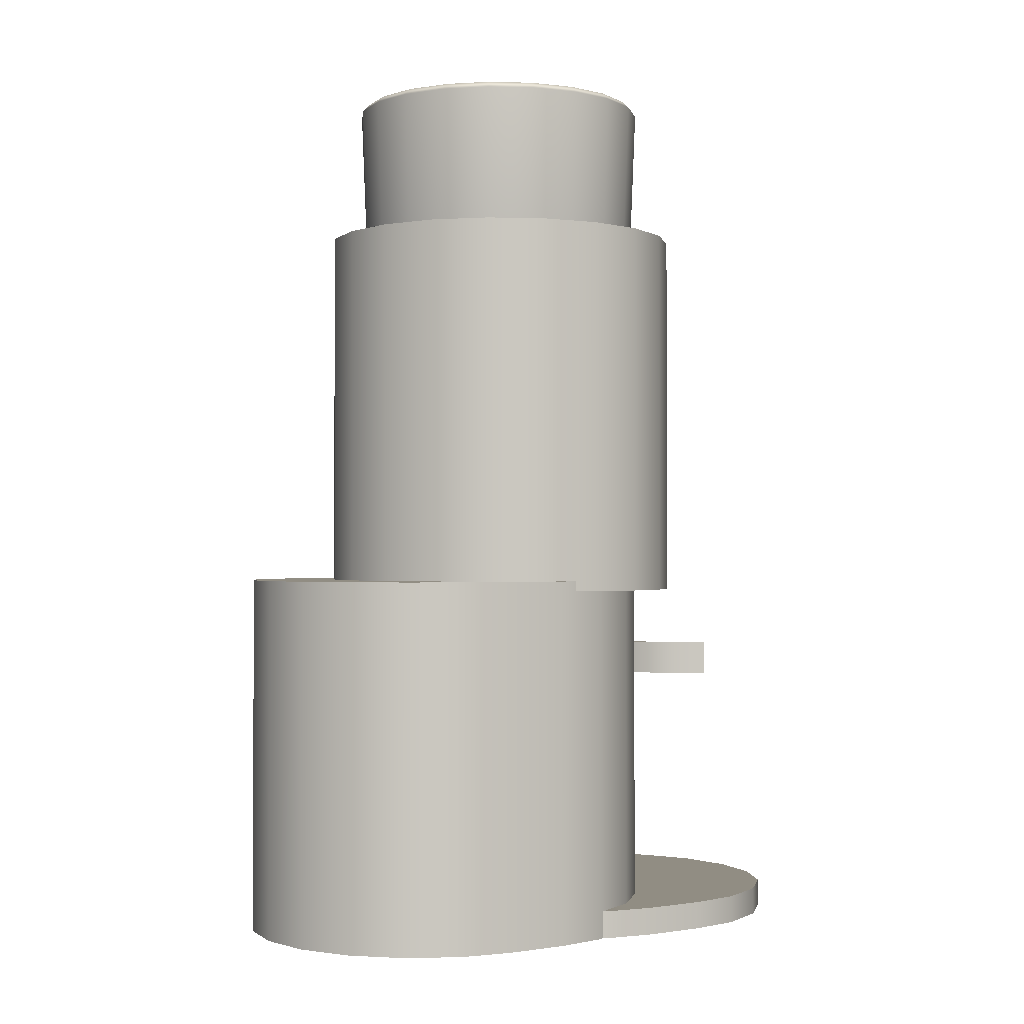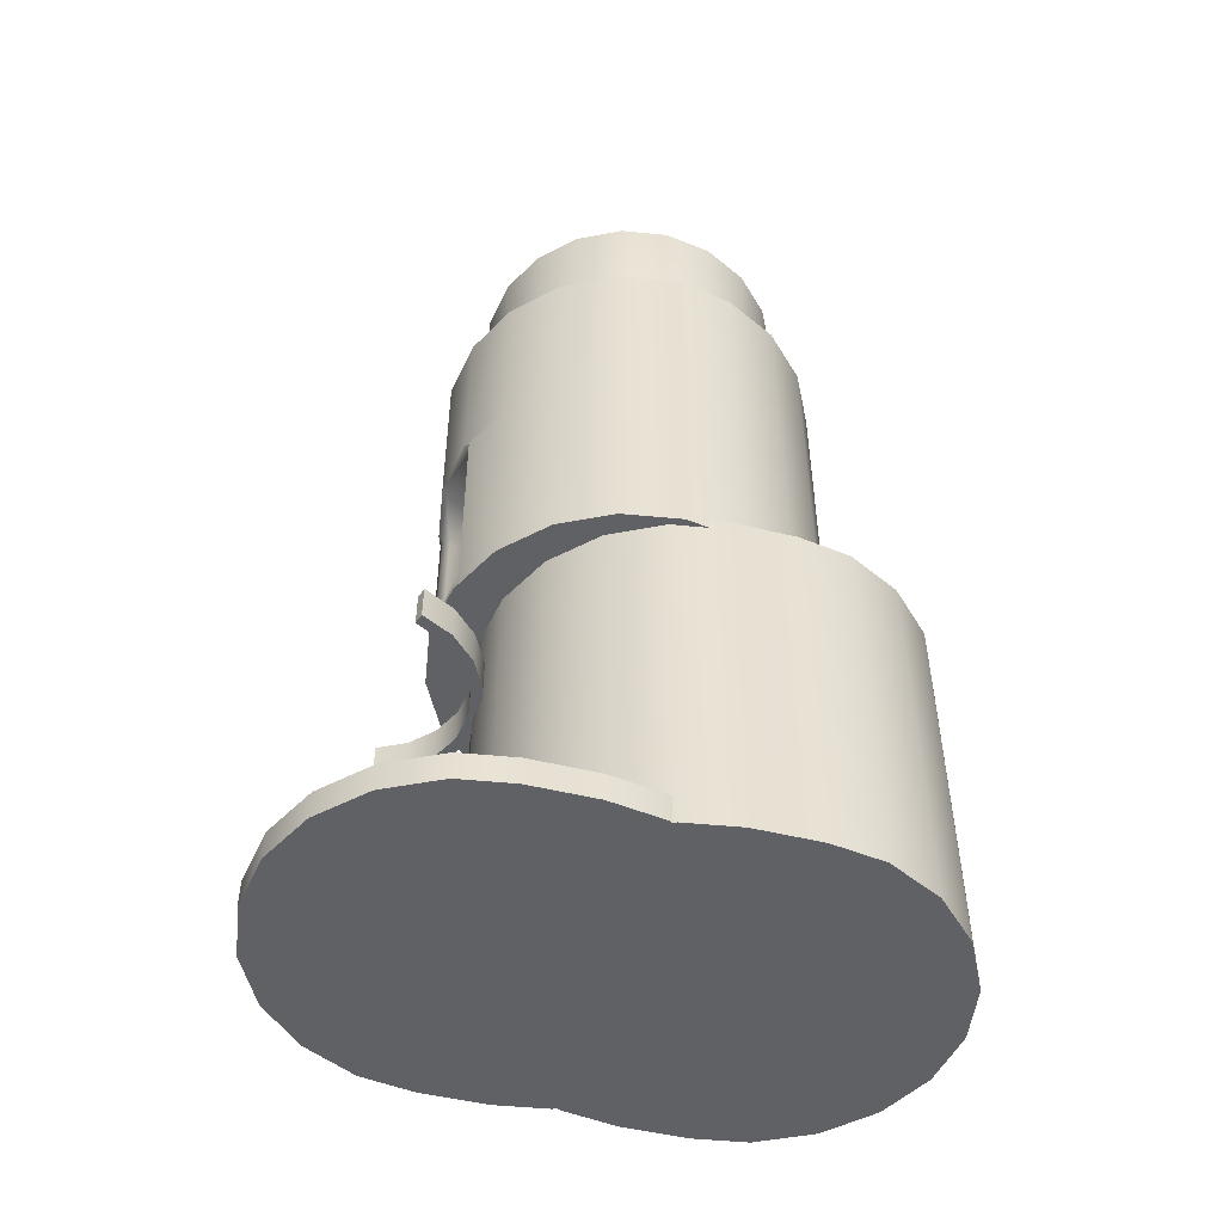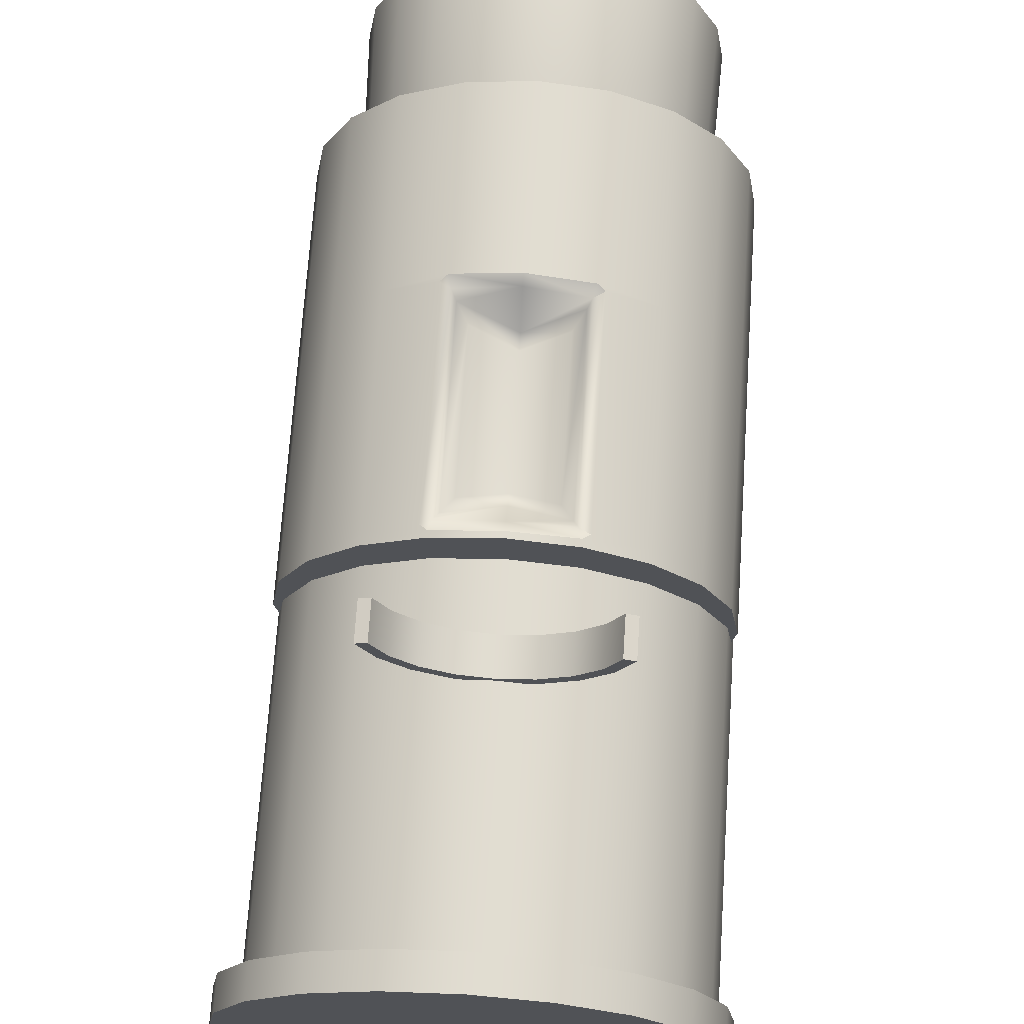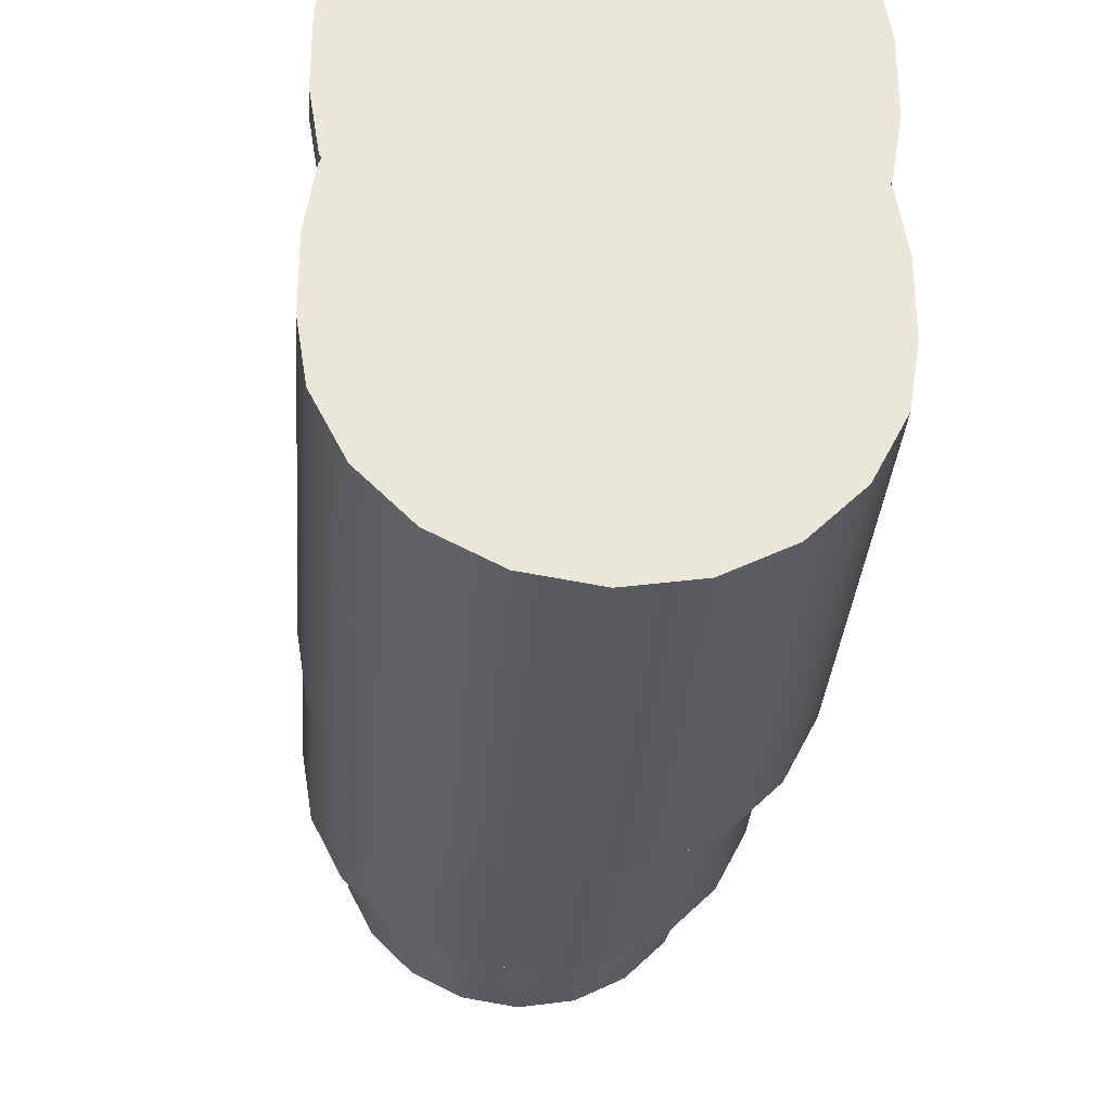
<metadata>
{"format":"obj","ext":"obj","renderer":"f3d","projection":"perspective","resolution":1024,"background":"white","views":[{"elev":-1.1,"azim":-122.6,"up":"+Y"},{"elev":-50.0,"azim":74.9,"up":"+Y"},{"elev":69.2,"azim":3.8,"up":"+Z"},{"elev":-31.9,"azim":-4.1,"up":"+Z"}]}
</metadata>
<code>
g default
v 25.02 1.005 -0.06772
v 24.88 1.005 -0.3465
v 24.66 1.005 -0.5677
v 24.38 1.005 -0.7098
v 24.07 1.005 -0.7587
v 23.76 1.005 -0.7098
v 23.48 1.005 -0.5677
v 23.26 1.005 -0.3465
v 23.12 1.005 -0.06772
v 23.07 1.005 0.2413
v 23.12 1.005 0.5503
v 23.26 1.005 0.8291
v 23.48 1.005 1.05
v 24.66 1.005 1.05
v 24.88 1.005 0.8291
v 25.02 1.005 0.5503
v 25.07 1.005 0.2413
v 25.02 3.005 -0.06772
v 24.88 3.005 -0.3465
v 24.66 3.005 -0.5677
v 24.38 3.005 -0.7098
v 24.07 3.005 -0.7587
v 23.76 3.005 -0.7098
v 23.48 3.005 -0.5677
v 23.26 3.005 -0.3465
v 23.12 3.005 -0.06772
v 23.07 3.005 0.2413
v 23.12 3.005 0.5503
v 23.26 3.005 0.8291
v 23.48 3.005 1.05
v 23.76 3.005 1.192
v 24.07 3.005 1.241
v 24.38 3.005 1.192
v 24.66 3.005 1.05
v 24.88 3.005 0.8291
v 25.02 3.005 0.5503
v 25.07 3.005 0.2413
v 23.48 2.077 1.05
v 23.26 2.077 0.8291
v 23.12 2.077 0.5503
v 23.07 2.077 0.2413
v 23.12 2.077 -0.06772
v 23.26 2.077 -0.3465
v 23.48 2.077 -0.5677
v 23.76 2.077 -0.7098
v 24.07 2.077 -0.7587
v 24.38 2.077 -0.7098
v 24.66 2.077 -0.5677
v 24.88 2.077 -0.3465
v 25.02 2.077 -0.06772
v 25.07 2.077 0.2413
v 25.02 2.077 0.5503
v 24.88 2.077 0.8291
v 24.66 2.077 1.05
v 25.07 0.944 0.2413
v 25.02 0.944 -0.06772
v 25.02 0.944 0.5503
v 24.88 0.944 0.8291
v 24.66 0.944 1.05
v 24.38 0.944 1.192
v 24.07 0.944 1.241
v 23.76 0.944 1.192
v 23.48 0.944 1.05
v 23.26 0.944 0.8291
v 23.12 0.944 0.5503
v 23.07 0.944 0.2413
v 23.12 0.944 -0.06772
v 23.26 0.944 -0.3465
v 23.48 0.944 -0.5677
v 23.76 0.944 -0.7098
v 24.07 0.944 -0.7587
v 24.38 0.944 -0.7098
v 24.66 0.944 -0.5677
v 24.88 0.944 -0.3465
v 23.76 0.9759 1.192
v 23.78 1.032 1.171
v 23.73 1.005 1.174
v 24.07 1.024 1.217
v 24.07 0.9747 1.241
v 24.38 0.9803 1.192
v 24.41 1.005 1.176
v 24.36 1.036 1.167
v 23.78 2.05 1.171
v 23.76 2.106 1.192
v 23.73 2.077 1.174
v 24.36 2.046 1.167
v 24.41 2.077 1.176
v 24.38 2.102 1.192
v 24.07 2.108 1.241
v 24.07 2.058 1.217
v 23.86 1.159 1.094
v 23.8 1.073 1.138
v 24.07 1.222 1.011
v 24.07 1.156 1.045
v 24.07 1.86 1.011
v 24.07 1.926 1.045
v 23.86 1.925 1.095
v 23.8 2.009 1.138
v 24.29 1.157 1.095
v 24.34 1.073 1.138
v 24.29 1.923 1.094
v 24.34 2.009 1.138
v 24.07 2.889 0.229
v 24.07 3.149 0.229
v 24.79 3.805 0.229
v 24.75 3.769 0.229
v 24.75 3.805 0.007859
v 24.72 3.769 0.01901
v 24.65 3.805 -0.1916
v 24.62 3.769 -0.1704
v 24.49 3.805 -0.3499
v 24.47 3.769 -0.3207
v 24.29 3.805 -0.4515
v 24.28 3.769 -0.4172
v 24.07 3.805 -0.4865
v 24.07 3.769 -0.4505
v 23.85 3.805 -0.4515
v 23.86 3.769 -0.4172
v 23.65 3.805 -0.3499
v 23.67 3.769 -0.3207
v 23.49 3.805 -0.1916
v 23.52 3.769 -0.1704
v 23.39 3.805 0.007859
v 23.43 3.769 0.01901
v 23.36 3.805 0.229
v 23.39 3.769 0.229
v 23.39 3.805 0.4501
v 23.43 3.769 0.4389
v 23.49 3.805 0.6495
v 23.52 3.769 0.6283
v 23.65 3.805 0.8078
v 23.67 3.769 0.7786
v 23.85 3.805 0.9094
v 23.86 3.769 0.8751
v 24.07 3.805 0.9445
v 24.07 3.769 0.9084
v 24.29 3.805 0.9094
v 24.28 3.769 0.8751
v 24.49 3.805 0.8078
v 24.47 3.769 0.7786
v 24.65 3.805 0.6495
v 24.62 3.769 0.6283
v 24.75 3.805 0.4501
v 24.72 3.769 0.4389
v 24.86 3.805 0.229
v 24.9 3.769 0.229
v 24.82 3.805 -0.01444
v 24.86 3.769 -0.02558
v 24.71 3.805 -0.234
v 24.74 3.769 -0.2552
v 24.54 3.805 -0.4083
v 24.56 3.769 -0.4374
v 24.32 3.805 -0.5201
v 24.33 3.769 -0.5544
v 24.07 3.805 -0.5587
v 24.07 3.769 -0.5948
v 23.83 3.805 -0.5201
v 23.82 3.769 -0.5544
v 23.61 3.805 -0.4083
v 23.59 3.769 -0.4374
v 23.44 3.805 -0.234
v 23.41 3.769 -0.2552
v 23.32 3.805 -0.01444
v 23.29 3.769 -0.02558
v 23.28 3.805 0.229
v 23.25 3.769 0.229
v 23.32 3.805 0.4724
v 23.29 3.769 0.4835
v 23.44 3.805 0.6919
v 23.41 3.769 0.7131
v 23.61 3.805 0.8662
v 23.59 3.769 0.8954
v 23.83 3.805 0.9781
v 23.82 3.769 1.012
v 24.07 3.805 1.017
v 24.07 3.769 1.053
v 24.32 3.805 0.9781
v 24.33 3.769 1.012
v 24.54 3.805 0.8662
v 24.56 3.769 0.8954
v 24.71 3.805 0.6919
v 24.74 3.769 0.7131
v 24.82 3.805 0.4724
v 24.86 3.769 0.4835
v 24.79 2.889 0.229
v 24.86 2.967 0.229
v 24.75 2.889 0.008766
v 24.83 2.967 -0.0157
v 24.65 2.889 -0.1899
v 24.71 2.967 -0.2364
v 24.49 2.889 -0.3475
v 24.54 2.967 -0.4116
v 24.29 2.889 -0.4487
v 24.32 2.967 -0.524
v 24.07 2.889 -0.4836
v 24.07 2.967 -0.5628
v 23.85 2.889 -0.4487
v 23.83 2.967 -0.524
v 23.65 2.889 -0.3475
v 23.61 2.967 -0.4116
v 23.5 2.889 -0.1899
v 23.43 2.967 -0.2364
v 23.39 2.889 0.008766
v 23.32 2.967 -0.0157
v 23.36 2.889 0.229
v 23.28 2.967 0.229
v 23.39 2.889 0.4492
v 23.32 2.967 0.4736
v 23.5 2.889 0.6478
v 23.43 2.967 0.6943
v 23.65 2.889 0.8054
v 23.61 2.967 0.8695
v 23.85 2.889 0.9066
v 23.83 2.967 0.9819
v 24.07 2.889 0.9415
v 24.07 2.967 1.021
v 24.29 2.889 0.9066
v 24.32 2.967 0.9819
v 24.49 2.889 0.8054
v 24.54 2.967 0.8695
v 24.65 2.889 0.6478
v 24.71 2.967 0.6943
v 24.75 2.889 0.4492
v 24.83 2.967 0.4736
v 24.59 3.17 0.229
v 24.73 3.304 0.229
v 24.57 3.17 0.3904
v 24.69 3.304 0.4308
v 24.57 3.17 0.06752
v 24.69 3.304 0.02716
v 24.5 3.17 -0.07812
v 24.6 3.304 -0.1549
v 24.38 3.17 -0.1937
v 24.46 3.304 -0.2994
v 24.23 3.17 -0.2679
v 24.27 3.304 -0.3921
v 24.07 3.17 -0.2935
v 24.07 3.304 -0.4241
v 23.91 3.17 -0.2679
v 23.87 3.304 -0.3921
v 23.77 3.17 -0.1937
v 23.69 3.304 -0.2994
v 23.65 3.17 -0.07812
v 23.54 3.304 -0.1549
v 23.58 3.17 0.06752
v 23.45 3.304 0.02716
v 23.55 3.17 0.229
v 23.42 3.304 0.229
v 23.58 3.17 0.3904
v 23.45 3.304 0.4308
v 23.65 3.17 0.536
v 23.54 3.304 0.6128
v 23.77 3.17 0.6516
v 23.69 3.304 0.7573
v 23.91 3.17 0.7258
v 23.87 3.304 0.85
v 24.07 3.17 0.7514
v 24.07 3.304 0.882
v 24.23 3.17 0.7258
v 24.27 3.304 0.85
v 24.38 3.17 0.6516
v 24.46 3.304 0.7573
v 24.5 3.17 0.536
v 24.6 3.304 0.6128
v 25.02 -1 0.3482
v 24.88 -1 0.06942
v 24.66 -1 -0.1518
v 24.38 -1 -0.2939
v 24.07 -1 -0.3428
v 23.76 -1 -0.2939
v 23.48 -1 -0.1518
v 23.26 -1 0.06942
v 23.12 -1 0.3482
v 23.12 -1 1.244
v 23.26 -1 1.523
v 23.48 -1 1.744
v 23.76 -1 1.886
v 24.07 -1 1.935
v 24.38 -1 1.886
v 24.66 -1 1.744
v 24.88 -1 1.523
v 25.02 -1 1.244
v 25.02 -0.85 0.3482
v 24.88 -0.85 0.06942
v 24.66 -0.85 -0.1518
v 24.38 -0.85 -0.2939
v 24.07 -0.85 -0.3428
v 23.76 -0.85 -0.2939
v 23.48 -0.85 -0.1518
v 23.26 -0.85 0.06942
v 23.12 -0.85 0.3482
v 23.12 -0.85 1.244
v 23.26 -0.85 1.523
v 23.48 -0.85 1.744
v 23.76 -0.85 1.886
v 24.07 -0.85 1.935
v 24.38 -0.85 1.886
v 24.66 -0.85 1.744
v 24.88 -0.85 1.523
v 25.02 -0.85 1.244
v 23.08 -1 0.6263
v 23.08 -1 0.9658
v 23.08 -0.85 0.9658
v 23.08 -0.85 0.6263
v 25.07 -1 0.9658
v 25.07 -1 0.6263
v 25.07 -0.85 0.6263
v 25.07 -0.85 0.9658
v 25.02 -1 -0.5867
v 24.88 -1 -0.8655
v 24.66 -1 -1.087
v 24.38 -1 -1.229
v 24.07 -1 -1.278
v 23.76 -1 -1.229
v 23.48 -1 -1.087
v 23.26 -1 -0.8655
v 23.12 -1 -0.5867
v 23.12 -1 0.309
v 23.26 -1 0.5878
v 23.48 -1 0.809
v 23.76 -1 0.9511
v 24.07 -1 1
v 24.38 -1 0.9511
v 24.66 -1 0.809
v 24.88 -1 0.5878
v 25.02 -1 0.309
v 25.02 1 -0.5867
v 24.88 1 -0.8655
v 24.66 1 -1.087
v 24.38 1 -1.229
v 24.07 1 -1.278
v 23.76 1 -1.229
v 23.48 1 -1.087
v 23.26 1 -0.8655
v 23.12 1 -0.5867
v 23.12 1 0.309
v 23.26 1 0.5878
v 23.48 1 0.809
v 23.76 1 0.9511
v 24.07 1 1
v 24.38 1 0.9511
v 24.66 1 0.809
v 24.88 1 0.5878
v 25.02 1 0.309
v 23.08 -1 -0.3086
v 23.08 -1 0.0309
v 23.08 1 0.0309
v 23.08 1 -0.3086
v 25.07 -1 0.0309
v 25.07 -1 -0.3086
v 25.07 1 -0.3086
v 25.07 1 0.0309
v 24.56 0.4299 1.379
v 24.49 0.4299 1.235
v 24.38 0.4299 1.121
v 24.23 0.4299 1.047
v 24.07 0.4299 1.022
v 23.91 0.4299 1.047
v 23.77 0.4299 1.121
v 23.65 0.4299 1.235
v 23.58 0.4299 1.379
v 24.56 0.6148 1.379
v 24.49 0.6148 1.235
v 24.38 0.6148 1.121
v 24.23 0.6148 1.047
v 24.07 0.6148 1.022
v 23.91 0.6148 1.047
v 23.77 0.6148 1.121
v 23.65 0.6148 1.235
v 23.58 0.6148 1.379
v 24.62 0.6148 1.362
v 24.54 0.6148 1.202
v 24.41 0.6148 1.074
v 24.25 0.6148 0.9928
v 24.07 0.6148 0.9647
v 23.89 0.6148 0.9928
v 23.73 0.6148 1.074
v 23.61 0.6148 1.202
v 23.53 0.6148 1.362
v 24.62 0.4299 1.362
v 24.54 0.4299 1.202
v 24.41 0.4299 1.074
v 24.25 0.4299 0.9928
v 24.07 0.4299 0.9647
v 23.89 0.4299 0.9928
v 23.73 0.4299 1.074
v 23.61 0.4299 1.202
v 23.53 0.4299 1.362
g pCylinder14
f 1 2 49 50
f 2 3 48 49
f 3 4 47 48
f 4 5 46 47
f 5 6 45 46
f 6 7 44 45
f 7 8 43 44
f 8 9 42 43
f 9 10 41 42
f 10 11 40 41
f 11 12 39 40
f 12 13 38 39
f 13 77 85 38
f 87 81 14 54
f 14 15 53 54
f 15 16 52 53
f 16 17 51 52
f 17 1 50 51
f 56 55 57 58 59 60 61 62 63 64 65 66 67 68 69 70 71 72 73 74
f 18 19 20 21 22 23 24 25 26 27 28 29 30 31 32 33 34 35 36 37
f 38 85 84 31 30
f 39 38 30 29
f 40 39 29 28
f 41 40 28 27
f 42 41 27 26
f 43 42 26 25
f 44 43 25 24
f 45 44 24 23
f 46 45 23 22
f 47 46 22 21
f 48 47 21 20
f 49 48 20 19
f 50 49 19 18
f 51 50 18 37
f 52 51 37 36
f 53 52 36 35
f 54 53 35 34
f 1 17 55 56
f 17 16 57 55
f 16 15 58 57
f 15 14 59 58
f 14 81 80 60 59
f 13 12 64 63
f 12 11 65 64
f 11 10 66 65
f 10 9 67 66
f 9 8 68 67
f 8 7 69 68
f 7 6 70 69
f 6 5 71 70
f 5 4 72 71
f 4 3 73 72
f 3 2 74 73
f 2 1 56 74
f 75 77 13 63 62
f 88 87 54 34 33
f 76 75 79 78
f 77 76 83 85
f 78 79 80 82
f 82 81 87 86
f 84 83 90 89
f 86 88 89 90
f 84 89 32 31
f 89 88 33 32
f 80 79 61 60
f 79 75 62 61
f 75 76 77
f 80 81 82
f 83 84 85
f 86 87 88
f 91 92 94 93
f 92 91 97 98
f 93 94 100 99
f 95 96 98 97
f 96 95 101 102
f 99 100 102 101
f 91 93 95 97
f 93 99 101 95
f 83 76 92 98
f 82 86 102 100
f 76 78 94 92
f 90 83 98 96
f 78 82 100 94
f 86 90 96 102
f 105 106 144 143
f 106 105 107 108
f 108 107 109 110
f 110 109 111 112
f 112 111 113 114
f 114 113 115 116
f 116 115 117 118
f 118 117 119 120
f 120 119 121 122
f 122 121 123 124
f 124 123 125 126
f 126 125 127 128
f 128 127 129 130
f 130 129 131 132
f 132 131 133 134
f 134 133 135 136
f 136 135 137 138
f 138 137 139 140
f 140 139 141 142
f 142 141 143 144
f 145 146 148 147
f 146 145 183 184
f 147 148 150 149
f 149 150 152 151
f 151 152 154 153
f 153 154 156 155
f 155 156 158 157
f 157 158 160 159
f 159 160 162 161
f 161 162 164 163
f 163 164 166 165
f 165 166 168 167
f 167 168 170 169
f 169 170 172 171
f 171 172 174 173
f 173 174 176 175
f 175 176 178 177
f 177 178 180 179
f 179 180 182 181
f 181 182 184 183
f 107 105 145 147
f 109 107 147 149
f 111 109 149 151
f 113 111 151 153
f 115 113 153 155
f 117 115 155 157
f 119 117 157 159
f 121 119 159 161
f 123 121 161 163
f 125 123 163 165
f 127 125 165 167
f 129 127 167 169
f 131 129 169 171
f 133 131 171 173
f 135 133 173 175
f 137 135 175 177
f 139 137 177 179
f 141 139 179 181
f 143 141 181 183
f 105 143 183 145
f 185 186 224 223
f 186 185 187 188
f 188 187 189 190
f 190 189 191 192
f 192 191 193 194
f 194 193 195 196
f 196 195 197 198
f 198 197 199 200
f 200 199 201 202
f 202 201 203 204
f 204 203 205 206
f 206 205 207 208
f 208 207 209 210
f 210 209 211 212
f 212 211 213 214
f 214 213 215 216
f 216 215 217 218
f 218 217 219 220
f 220 219 221 222
f 222 221 223 224
f 187 185 103
f 189 187 103
f 191 189 103
f 193 191 103
f 195 193 103
f 197 195 103
f 199 197 103
f 201 199 103
f 203 201 103
f 205 203 103
f 207 205 103
f 209 207 103
f 211 209 103
f 213 211 103
f 215 213 103
f 217 215 103
f 219 217 103
f 221 219 103
f 223 221 103
f 185 223 103
f 148 146 186 188
f 150 148 188 190
f 152 150 190 192
f 154 152 192 194
f 156 154 194 196
f 158 156 196 198
f 160 158 198 200
f 162 160 200 202
f 164 162 202 204
f 166 164 204 206
f 168 166 206 208
f 170 168 208 210
f 172 170 210 212
f 174 172 212 214
f 176 174 214 216
f 178 176 216 218
f 180 178 218 220
f 182 180 220 222
f 184 182 222 224
f 146 184 224 186
f 225 226 230 229
f 226 225 227 228
f 228 227 263 264
f 229 230 232 231
f 231 232 234 233
f 233 234 236 235
f 235 236 238 237
f 237 238 240 239
f 239 240 242 241
f 241 242 244 243
f 243 244 246 245
f 245 246 248 247
f 247 248 250 249
f 249 250 252 251
f 251 252 254 253
f 253 254 256 255
f 255 256 258 257
f 257 258 260 259
f 259 260 262 261
f 261 262 264 263
f 225 104 227
f 104 225 229
f 104 229 231
f 104 231 233
f 104 233 235
f 104 235 237
f 104 237 239
f 104 239 241
f 104 241 243
f 104 243 245
f 104 245 247
f 104 247 249
f 104 249 251
f 104 251 253
f 104 253 255
f 104 255 257
f 104 257 259
f 104 259 261
f 104 261 263
f 104 263 227
f 230 226 106 108
f 232 230 108 110
f 234 232 110 112
f 236 234 112 114
f 238 236 114 116
f 240 238 116 118
f 242 240 118 120
f 244 242 120 122
f 246 244 122 124
f 248 246 124 126
f 250 248 126 128
f 252 250 128 130
f 254 252 130 132
f 256 254 132 134
f 258 256 134 136
f 260 258 136 138
f 262 260 138 140
f 264 262 140 142
f 228 264 142 144
f 226 228 144 106
f 265 266 284 283
f 266 267 285 284
f 267 268 286 285
f 268 269 287 286
f 269 270 288 287
f 270 271 289 288
f 271 272 290 289
f 272 273 291 290
f 273 301 304 291
f 303 302 274 292
f 274 275 293 292
f 275 276 294 293
f 276 277 295 294
f 277 278 296 295
f 278 279 297 296
f 279 280 298 297
f 280 281 299 298
f 281 282 300 299
f 282 305 308 300
f 307 306 265 283
f 265 306 305 282 281 280 279 278 277 276 275 274 302 301 273 272 271 270 269 268 267 266
f 283 284 285 286 287 288 289 290 291 304 303 292 293 294 295 296 297 298 299 300 308 307
f 301 302 303 304
f 305 306 307 308
f 309 310 328 327
f 310 311 329 328
f 311 312 330 329
f 312 313 331 330
f 313 314 332 331
f 314 315 333 332
f 315 316 334 333
f 316 317 335 334
f 317 345 348 335
f 347 346 318 336
f 318 319 337 336
f 319 320 338 337
f 320 321 339 338
f 321 322 340 339
f 322 323 341 340
f 323 324 342 341
f 324 325 343 342
f 325 326 344 343
f 326 349 352 344
f 351 350 309 327
f 309 350 349 326 325 324 323 322 321 320 319 318 346 345 317 316 315 314 313 312 311 310
f 327 328 329 330 331 332 333 334 335 348 347 336 337 338 339 340 341 342 343 344 352 351
f 345 346 347 348
f 349 350 351 352
f 354 353 362 363
f 355 354 363 364
f 356 355 364 365
f 357 356 365 366
f 358 357 366 367
f 359 358 367 368
f 360 359 368 369
f 361 360 369 370
f 363 362 371 372
f 364 363 372 373
f 365 364 373 374
f 366 365 374 375
f 367 366 375 376
f 368 367 376 377
f 369 368 377 378
f 370 369 378 379
f 372 371 380 381
f 373 372 381 382
f 374 373 382 383
f 375 374 383 384
f 376 375 384 385
f 377 376 385 386
f 378 377 386 387
f 379 378 387 388
f 381 380 353 354
f 382 381 354 355
f 383 382 355 356
f 384 383 356 357
f 385 384 357 358
f 386 385 358 359
f 387 386 359 360
f 388 387 360 361
f 370 379 388 361
f 362 353 380 371

</code>
